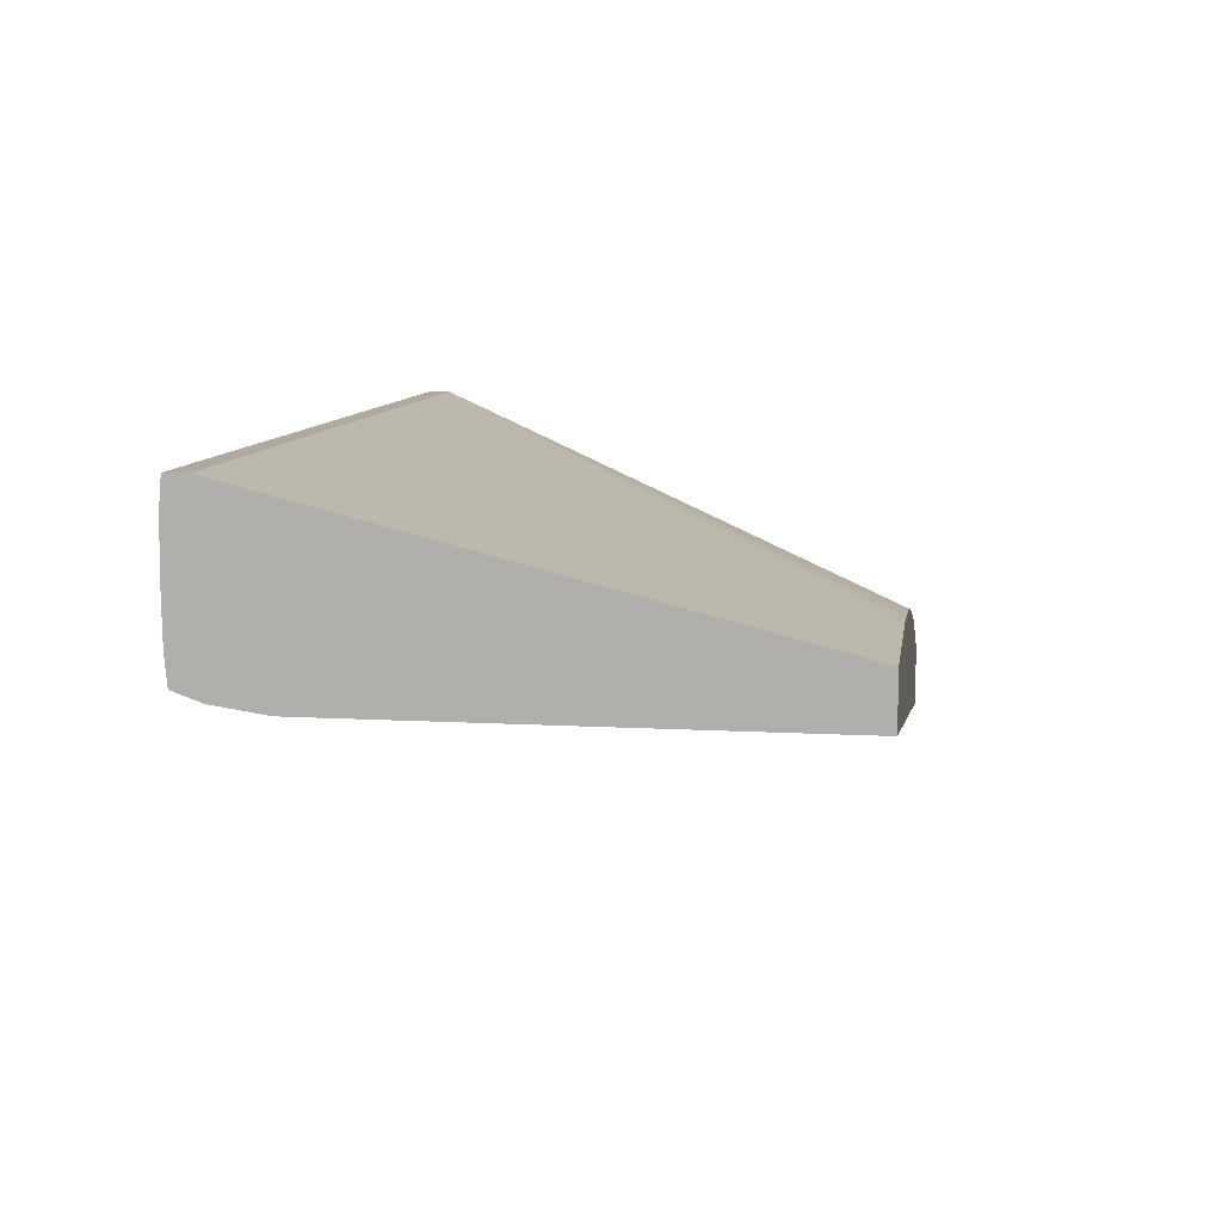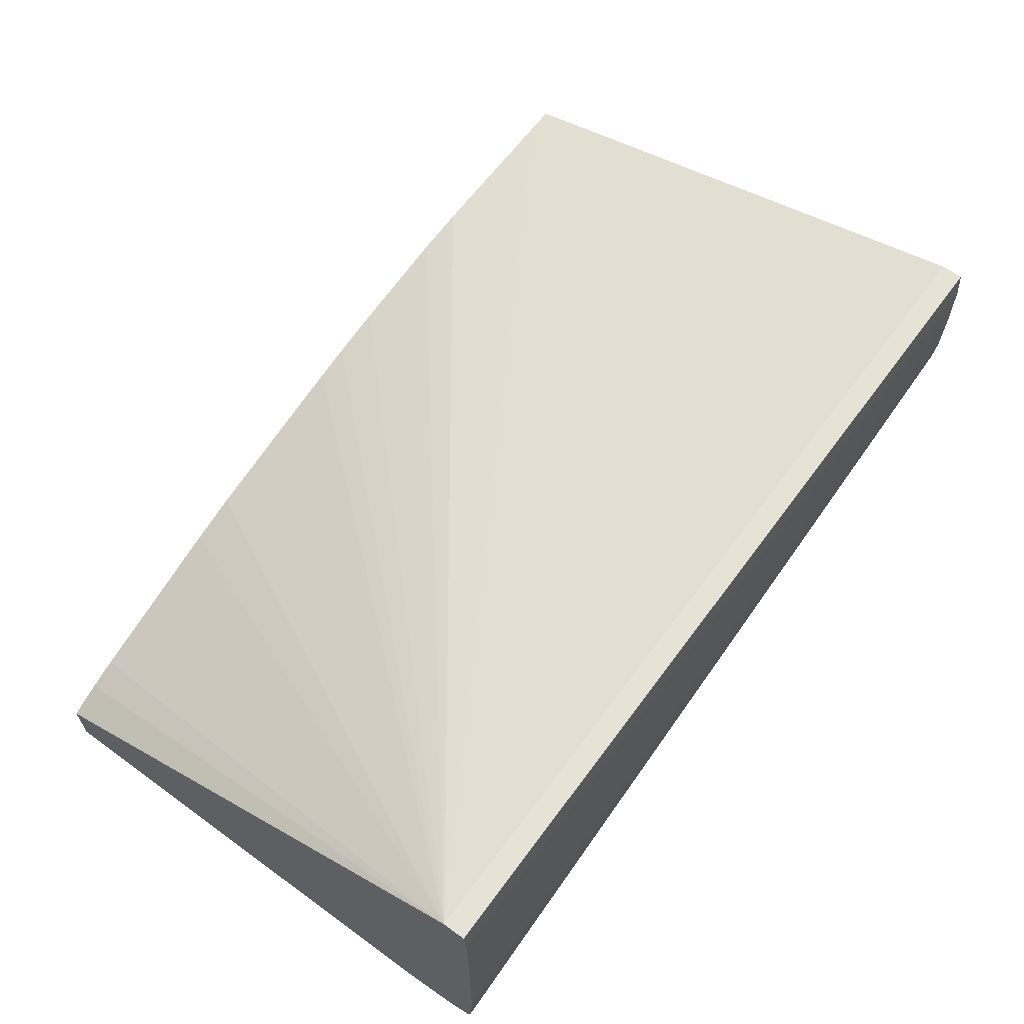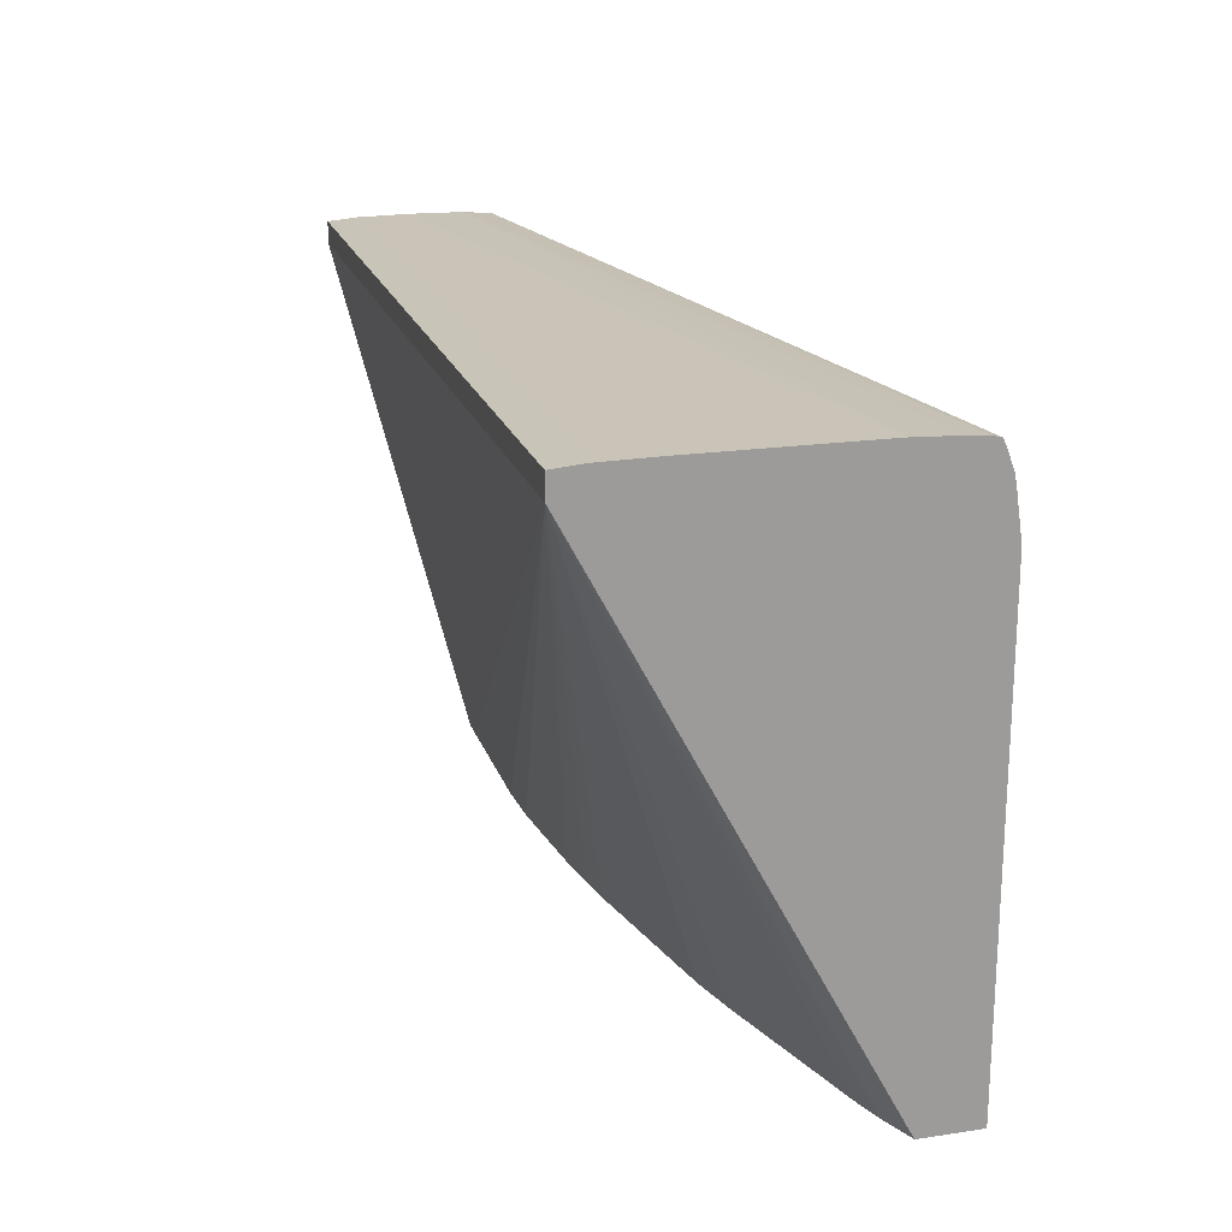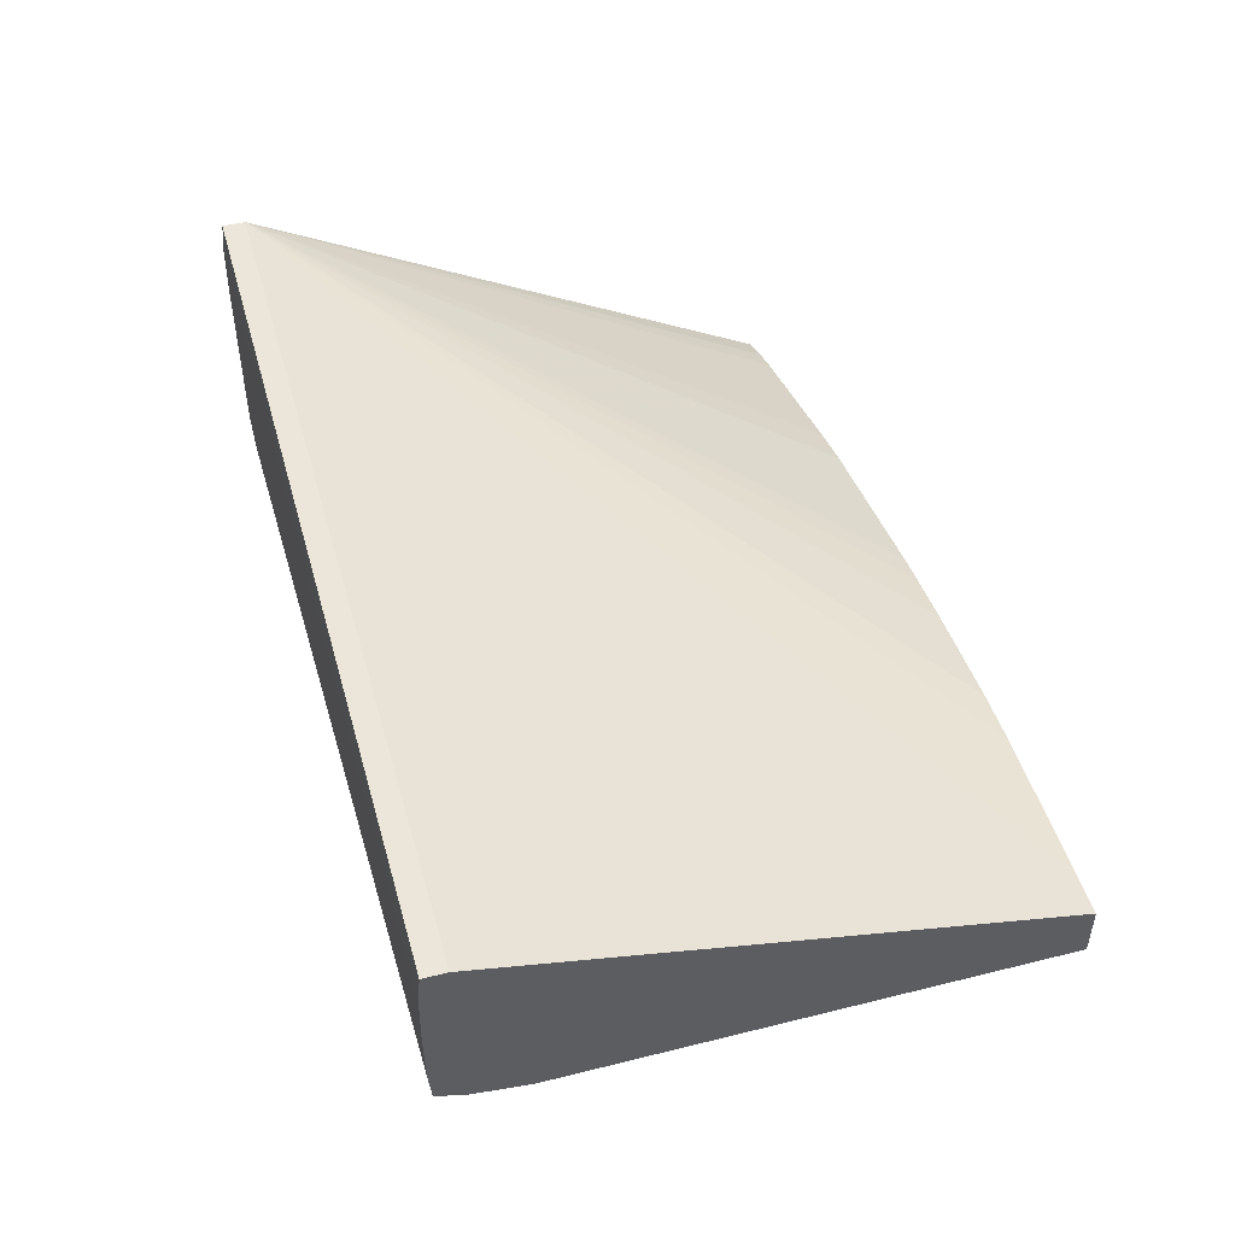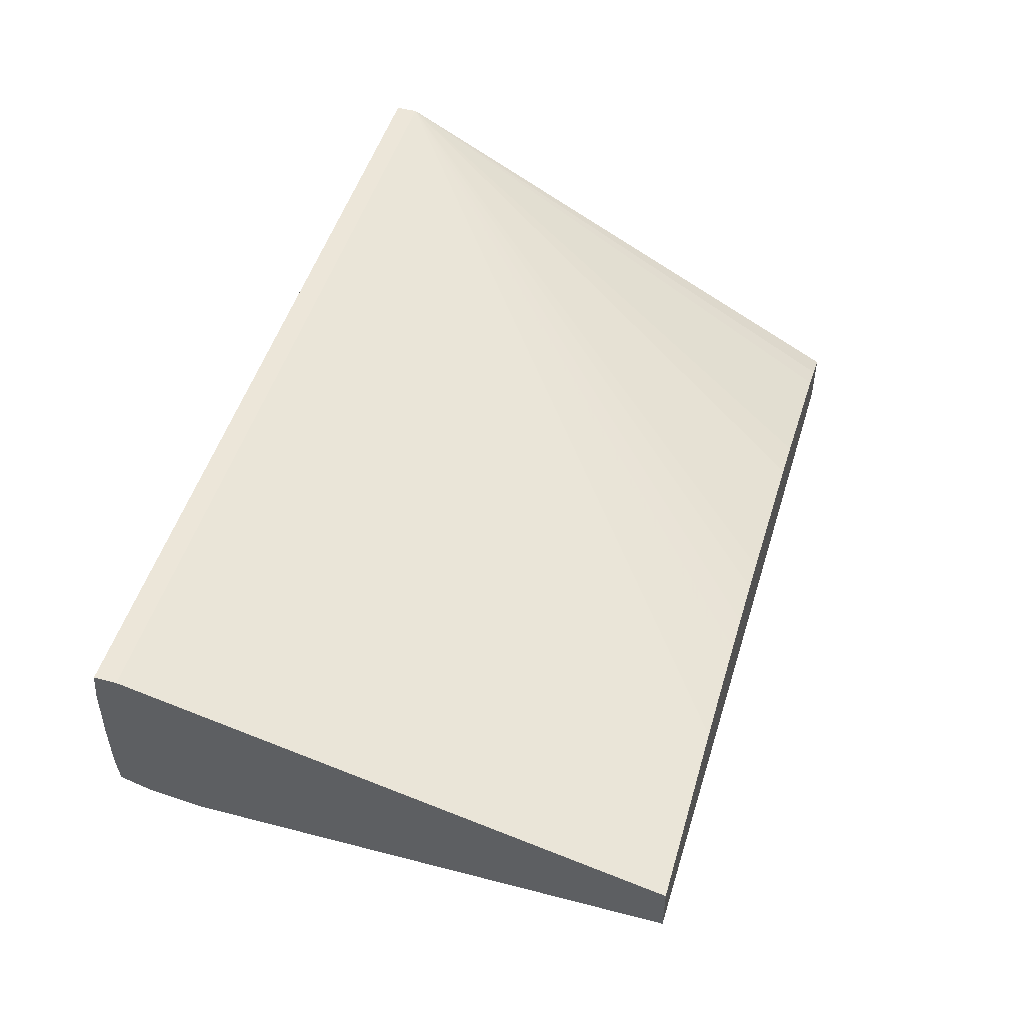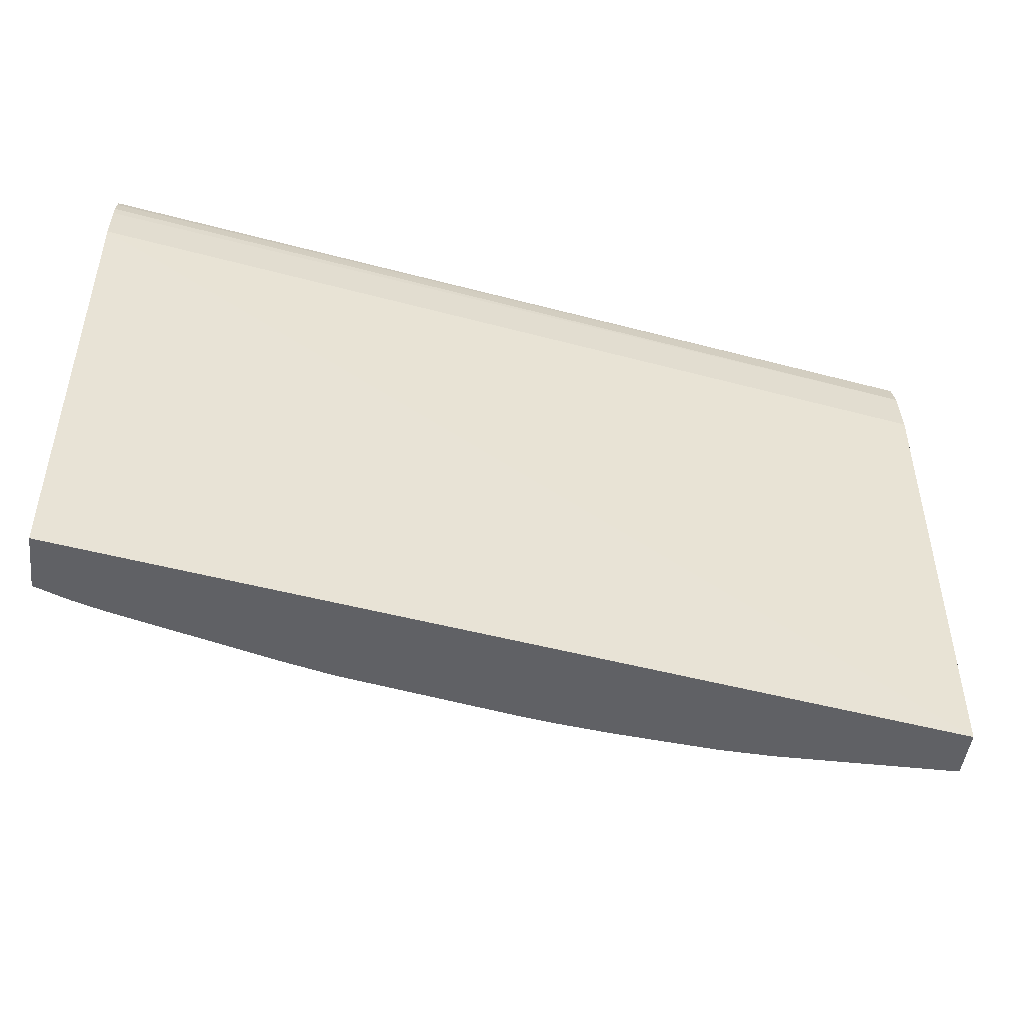
<metadata>
{"format":"obj","ext":"obj","renderer":"f3d","projection":"perspective","resolution":1024,"background":"white","views":[{"elev":9.4,"azim":98.5,"up":"+Y"},{"elev":63.2,"azim":-53.7,"up":"+Y"},{"elev":19.9,"azim":-105.4,"up":"+Z"},{"elev":48.2,"azim":74.4,"up":"+Y"},{"elev":48.8,"azim":106.1,"up":"+Y"},{"elev":-47.5,"azim":-6.8,"up":"+Z"}]}
</metadata>
<code>
v -0.3519 -0.5972 0.371
v -0.3519 -0.5973 0.5662
v -0.3519 -0.5726 0.371
v 0.02059 -0.5311 0.371
v -0.3519 -0.5947 0.5843
v 0.02059 -0.5311 0.5552
v 0.02059 -0.5311 0.5662
v 0.02059 -0.5294 0.5775
v -0.3519 -0.4546 0.5911
v -0.3376 -0.5666 0.371
v 0.02059 -0.5097 0.371
v -0.3519 -0.5938 0.5888
v 0.02059 -0.5278 0.5885
v -0.2359 -0.5368 0.371
v -0.241 -0.5381 0.371
v -0.2567 -0.5423 0.371
v -0.325 -0.5623 0.371
v -0.3281 -0.5634 0.371
v -0.3519 -0.4546 0.6005
v 0.02059 -0.4546 0.5911
v 0.009326 -0.5097 0.371
v 0.003857 -0.5097 0.371
v -0.05754 -0.5101 0.371
v -0.07986 -0.5113 0.371
v -0.1021 -0.5137 0.371
v -0.1076 -0.5143 0.371
v -0.1244 -0.5162 0.371
v -0.1299 -0.5169 0.371
v -0.1467 -0.5193 0.371
v -0.1616 -0.5218 0.371
v -0.3519 -0.5911 0.596
v 0.02059 -0.5256 0.5945
v 0.02059 -0.5235 0.6004
v -0.3519 -0.4571 0.6007
v 0.02059 -0.4546 0.6005
v -0.3519 -0.5895 0.5996
v 0.02059 -0.5114 0.6016
v -0.3519 -0.5858 0.6005
v -0.3519 -0.4668 0.6016
v 0.02059 -0.4606 0.601
v 0.02059 -0.4891 0.6019
v -0.03526 -0.5114 0.6018
v -0.325 -0.5559 0.6019
v -0.3028 -0.5559 0.6018
v -0.3519 -0.5784 0.6011
v -0.3519 -0.4713 0.6016
v 0.02059 -0.4668 0.6016
v -0.05754 -0.5114 0.6018
v 0.02059 -0.4778 0.6017
v -0.3519 -0.4891 0.6019
v -0.3519 -0.5559 0.6019
v -0.3519 -0.5604 0.6019
f 1 2 5
f 1 5 12
f 1 12 31
f 1 31 36
f 1 36 38
f 1 38 45
f 1 45 52
f 1 52 51
f 1 51 50
f 1 50 46
f 1 46 39
f 1 39 34
f 1 34 19
f 1 19 9
f 1 9 3
f 1 3 10
f 1 10 18
f 1 18 17
f 1 17 16
f 1 16 15
f 1 15 14
f 1 14 30
f 1 30 29
f 1 29 28
f 1 28 27
f 1 27 26
f 1 26 25
f 1 25 24
f 1 24 23
f 1 23 22
f 1 22 21
f 1 21 11
f 1 11 4
f 1 4 2
f 2 4 6
f 2 6 7
f 2 7 8
f 2 8 5
f 3 9 10
f 4 11 20
f 4 20 35
f 4 35 40
f 4 40 47
f 4 47 49
f 4 49 41
f 4 41 37
f 4 37 33
f 4 33 32
f 4 32 13
f 4 13 8
f 4 8 7
f 4 7 6
f 5 8 13
f 5 13 12
f 9 14 15
f 9 15 16
f 9 16 17
f 9 17 18
f 9 18 10
f 9 19 35
f 9 35 20
f 9 20 11
f 9 11 21
f 9 21 22
f 9 22 23
f 9 23 24
f 9 24 25
f 9 25 26
f 9 26 27
f 9 27 28
f 9 28 29
f 9 29 30
f 9 30 14
f 12 13 32
f 12 32 33
f 12 33 31
f 19 34 35
f 31 33 36
f 33 37 38
f 33 38 36
f 34 39 40
f 34 40 35
f 37 41 42
f 37 42 43
f 37 43 44
f 37 44 45
f 37 45 38
f 39 46 47
f 39 47 40
f 41 43 48
f 41 48 42
f 41 49 46
f 41 46 50
f 41 50 51
f 41 51 43
f 42 48 43
f 43 51 52
f 43 52 44
f 44 52 45
f 46 49 47

</code>
